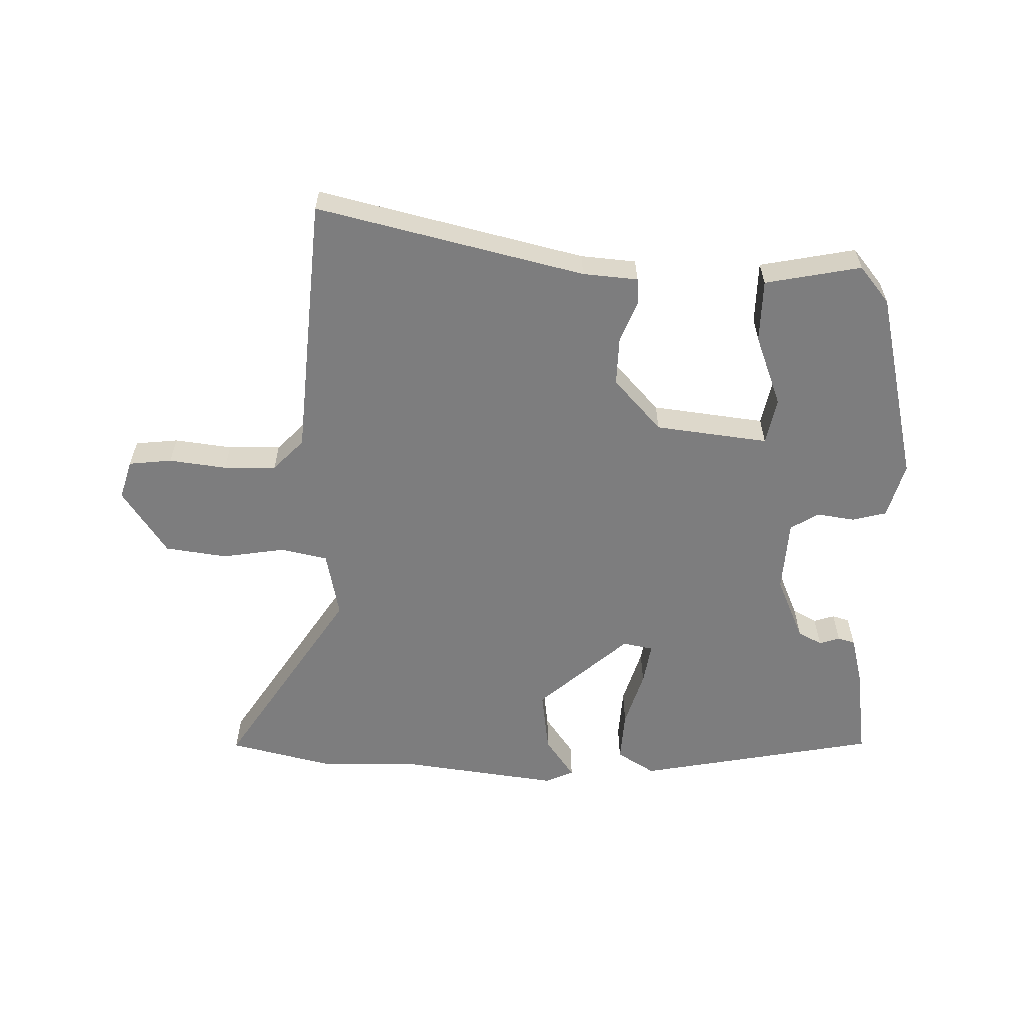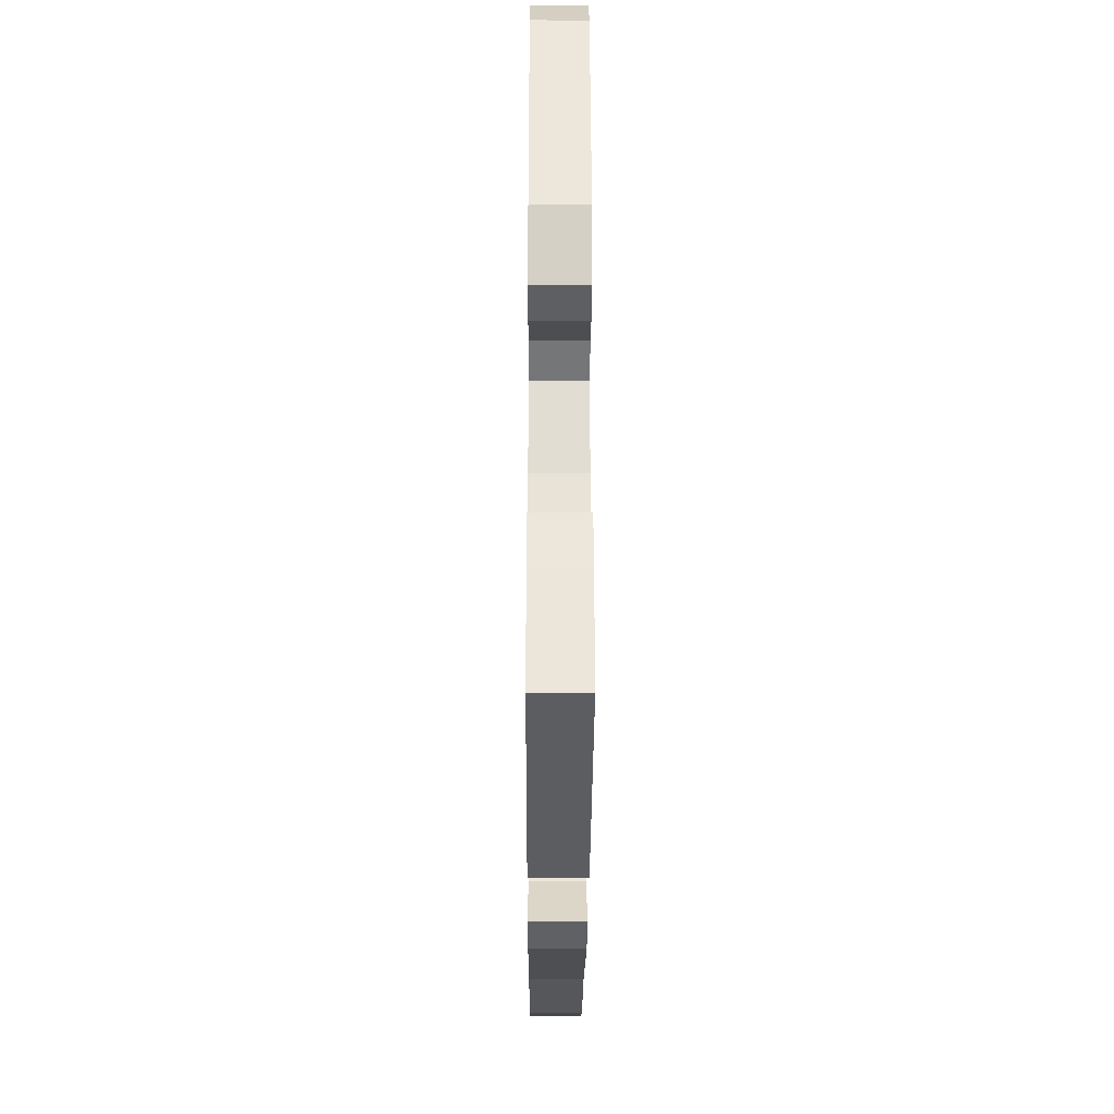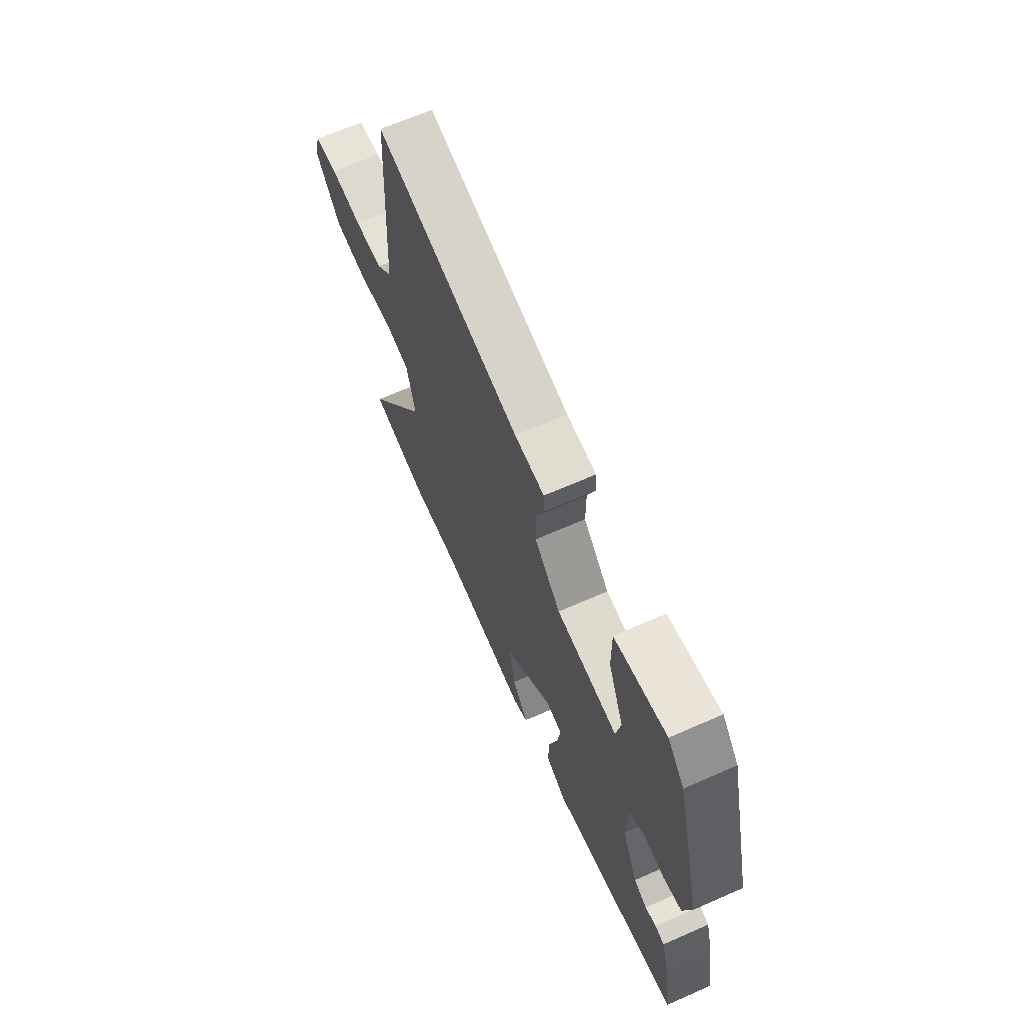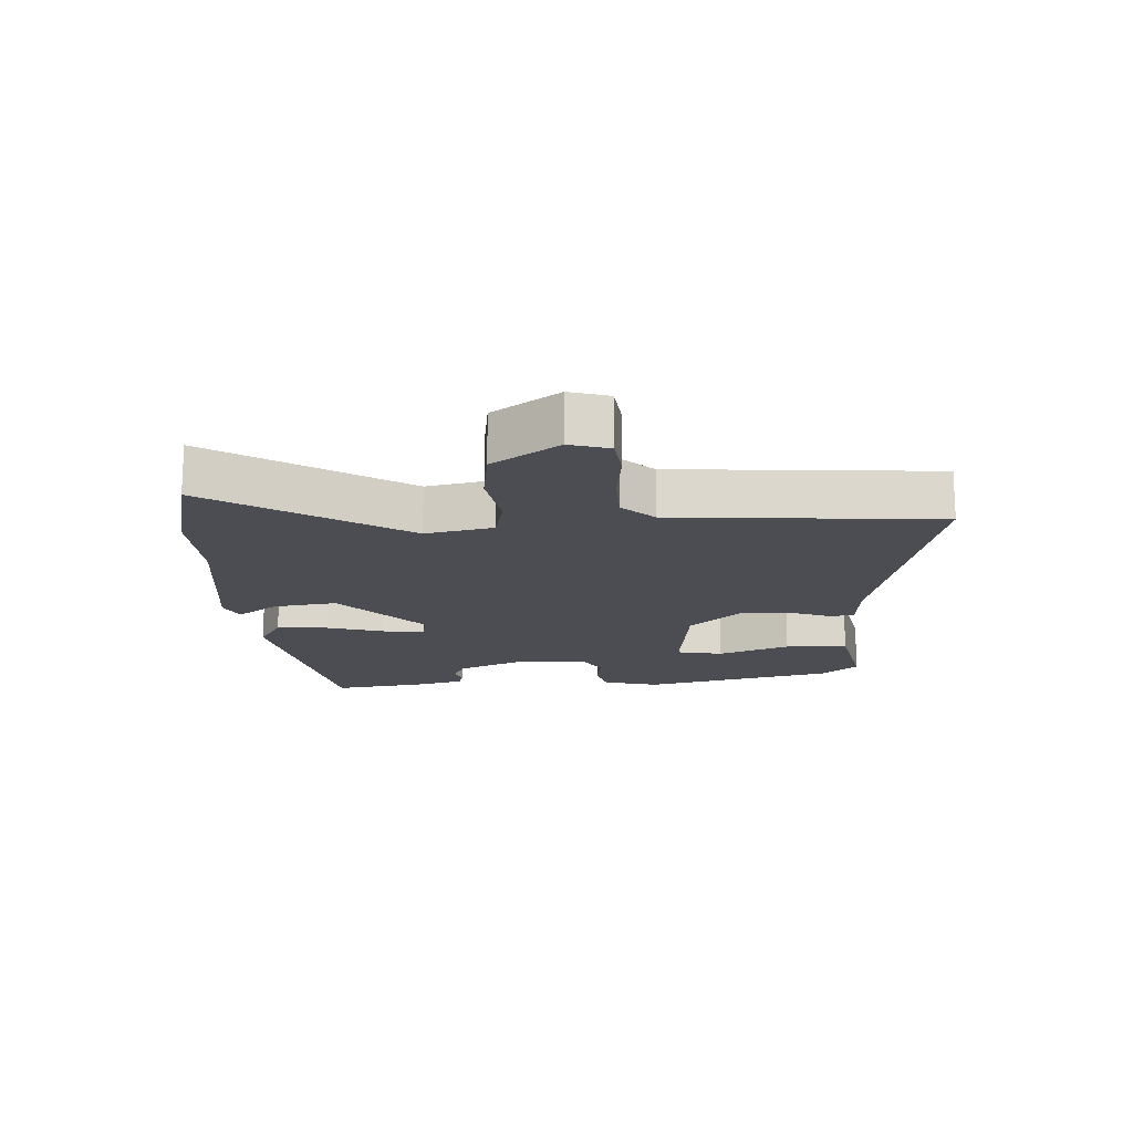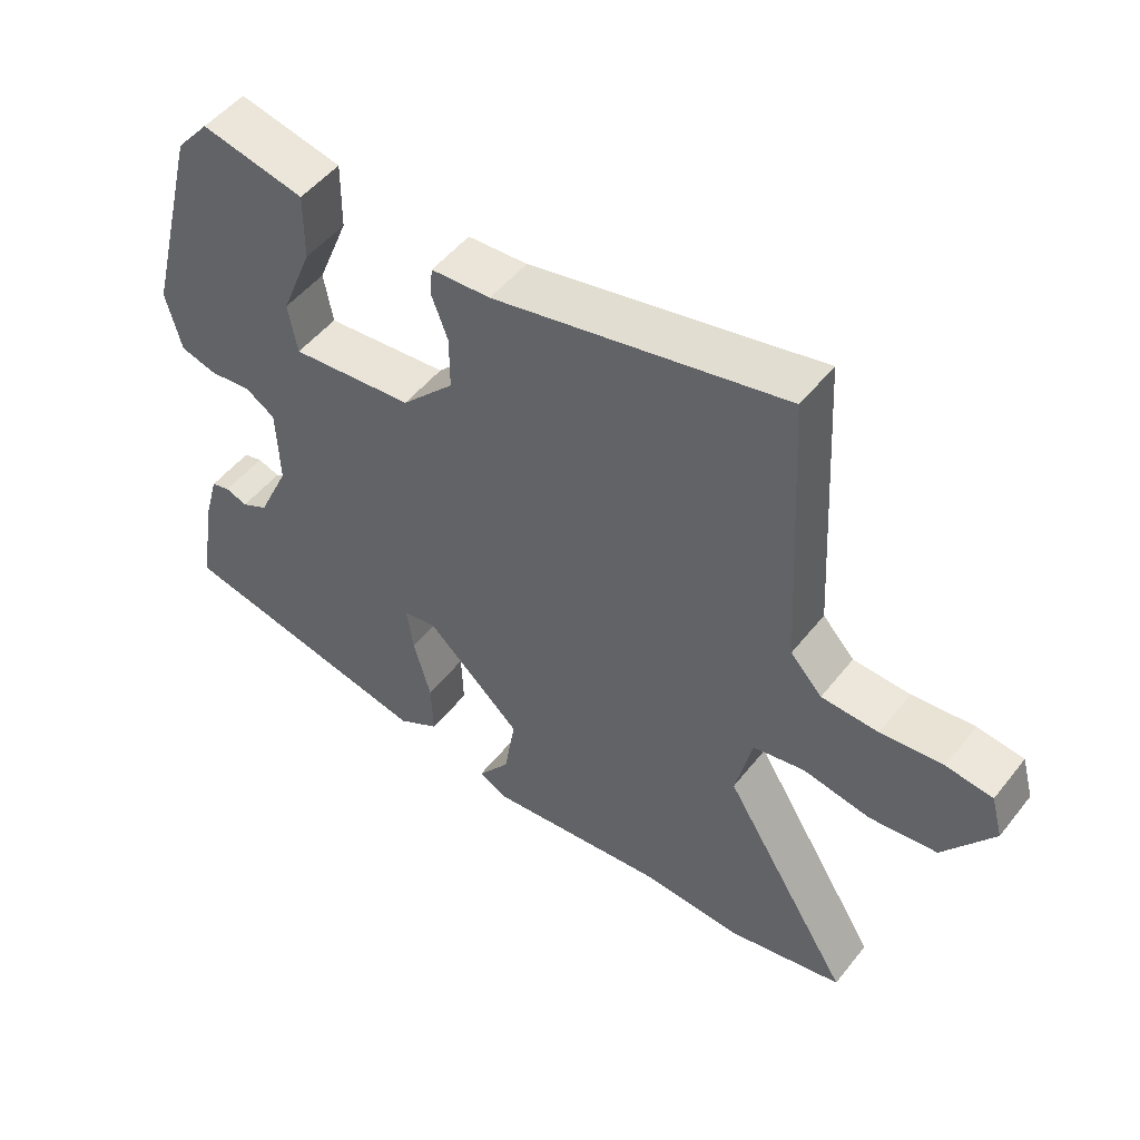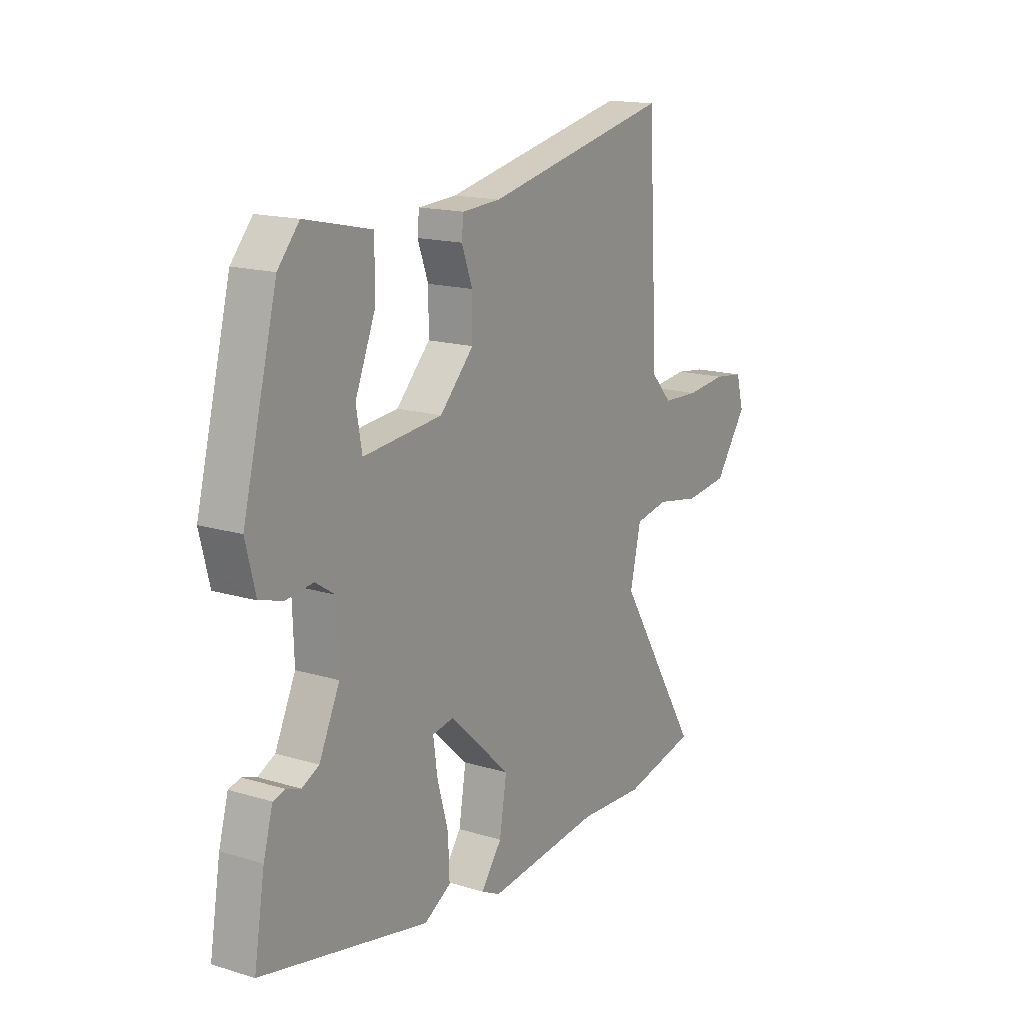
<metadata>
{"format":"obj","ext":"obj","renderer":"f3d","projection":"perspective","resolution":1024,"background":"white","views":[{"elev":-59.2,"azim":-2.8,"up":"+Y"},{"elev":-23.7,"azim":89.7,"up":"+Z"},{"elev":66.7,"azim":66.2,"up":"+Z"},{"elev":-16.4,"azim":-87.9,"up":"+Y"},{"elev":50.4,"azim":-143.1,"up":"+Z"},{"elev":16.1,"azim":122.1,"up":"+Z"}]}
</metadata>
<code>
v -0.485 0.07 -0.503
v -0.65 0.07 -0.468
v -0.464 0.07 -0.165
v -0.488 0.07 -0.06
v -0.562 0.07 -0.046
v -0.66 0.07 -0.064
v -0.757 0.07 -0.053
v -0.829 0.07 0.048
v -0.812 0.07 0.11
v -0.745 0.07 0.119
v -0.655 0.07 0.11
v -0.573 0.07 0.114
v -0.527 0.07 0.164
v -0.504 0.07 0.576
v -0.085 0.07 0.487
v 0.001 0.07 0.482
v 0.005 0.07 0.442
v -0.019 0.07 0.377
v -0.019 0.07 0.3
v 0.057 0.07 0.221
v 0.234 0.07 0.204
v 0.247 0.07 0.277
v 0.202 0.07 0.388
v 0.201 0.07 0.486
v 0.35 0.07 0.519
v 0.398 0.07 0.463
v 0.475 0.07 0.164
v 0.453 0.07 0.076
v 0.4 0.07 0.061
v 0.34 0.07 0.068
v 0.297 0.07 0.04
v 0.293 0.07 -0.075
v 0.339 0.07 -0.174
v 0.377 0.07 -0.193
v 0.409 0.07 -0.182
v 0.436 0.07 -0.189
v 0.457 0.07 -0.264
v 0.481 0.07 -0.409
v 0.106 0.07 -0.49
v 0.046 0.07 -0.455
v 0.049 0.07 -0.375
v 0.074 0.07 -0.285
v 0.083 0.07 -0.219
v 0.035 0.07 -0.211
v -0.102 0.07 -0.339
v -0.086 0.07 -0.438
v -0.039 0.07 -0.501
v -0.082 0.07 -0.522
v -0.337 0.07 -0.495
v -0.485 0 -0.503
v -0.65 0 -0.468
v -0.464 0 -0.165
v -0.488 0 -0.06
v -0.562 0 -0.046
v -0.66 0 -0.064
v -0.757 0 -0.053
v -0.829 0 0.048
v -0.812 0 0.11
v -0.745 0 0.119
v -0.655 0 0.11
v -0.573 0 0.114
v -0.527 0 0.164
v -0.504 0 0.576
v -0.085 0 0.487
v 0.001 0 0.482
v 0.005 0 0.442
v -0.019 0 0.377
v -0.019 0 0.3
v 0.057 0 0.221
v 0.234 0 0.204
v 0.247 0 0.277
v 0.202 0 0.388
v 0.201 0 0.486
v 0.35 0 0.519
v 0.398 0 0.463
v 0.475 0 0.164
v 0.453 0 0.076
v 0.4 0 0.061
v 0.34 0 0.068
v 0.297 0 0.04
v 0.293 0 -0.075
v 0.339 0 -0.174
v 0.377 0 -0.193
v 0.409 0 -0.182
v 0.436 0 -0.189
v 0.457 0 -0.264
v 0.481 0 -0.409
v 0.106 0 -0.49
v 0.046 0 -0.455
v 0.049 0 -0.375
v 0.074 0 -0.285
v 0.083 0 -0.219
v 0.035 0 -0.211
v -0.102 0 -0.339
v -0.086 0 -0.438
v -0.039 0 -0.501
v -0.082 0 -0.522
v -0.337 0 -0.495
f 46 47 48 49
f 45 46 49 1
f 44 45 1 2
f 39 40 41 42
f 39 42 43
f 38 39 43
f 37 38 43
f 34 35 36 37
f 33 34 37 43
f 32 33 43 44
f 27 28 29 30
f 27 30 31
f 26 27 31
f 25 26 31
f 22 23 24 25
f 21 22 25 31
f 20 21 31 32
f 15 16 17 18
f 13 14 15 18
f 12 13 18 19
f 8 9 10 11
f 8 11 12
f 5 6 7 8
f 4 5 8 12
f 32 44 2 3
f 20 32 3 4
f 4 12 19 20
f 98 97 96 95
f 50 98 95 94
f 51 50 94 93
f 91 90 89 88
f 92 91 88
f 92 88 87
f 92 87 86
f 86 85 84 83
f 92 86 83 82
f 93 92 82 81
f 79 78 77 76
f 80 79 76
f 80 76 75
f 80 75 74
f 74 73 72 71
f 80 74 71 70
f 81 80 70 69
f 67 66 65 64
f 67 64 63 62
f 68 67 62 61
f 60 59 58 57
f 61 60 57
f 57 56 55 54
f 61 57 54 53
f 52 51 93 81
f 53 52 81 69
f 69 68 61 53
f 1 50 51 2
f 2 51 52 3
f 3 52 53 4
f 4 53 54 5
f 5 54 55 6
f 6 55 56 7
f 7 56 57 8
f 8 57 58 9
f 9 58 59 10
f 10 59 60 11
f 11 60 61 12
f 12 61 62 13
f 13 62 63 14
f 14 63 64 15
f 15 64 65 16
f 16 65 66 17
f 17 66 67 18
f 18 67 68 19
f 19 68 69 20
f 20 69 70 21
f 21 70 71 22
f 22 71 72 23
f 23 72 73 24
f 24 73 74 25
f 25 74 75 26
f 26 75 76 27
f 27 76 77 28
f 28 77 78 29
f 29 78 79 30
f 30 79 80 31
f 31 80 81 32
f 32 81 82 33
f 33 82 83 34
f 34 83 84 35
f 35 84 85 36
f 36 85 86 37
f 37 86 87 38
f 38 87 88 39
f 39 88 89 40
f 40 89 90 41
f 41 90 91 42
f 42 91 92 43
f 43 92 93 44
f 44 93 94 45
f 45 94 95 46
f 46 95 96 47
f 47 96 97 48
f 48 97 98 49
f 49 98 50 1

</code>
